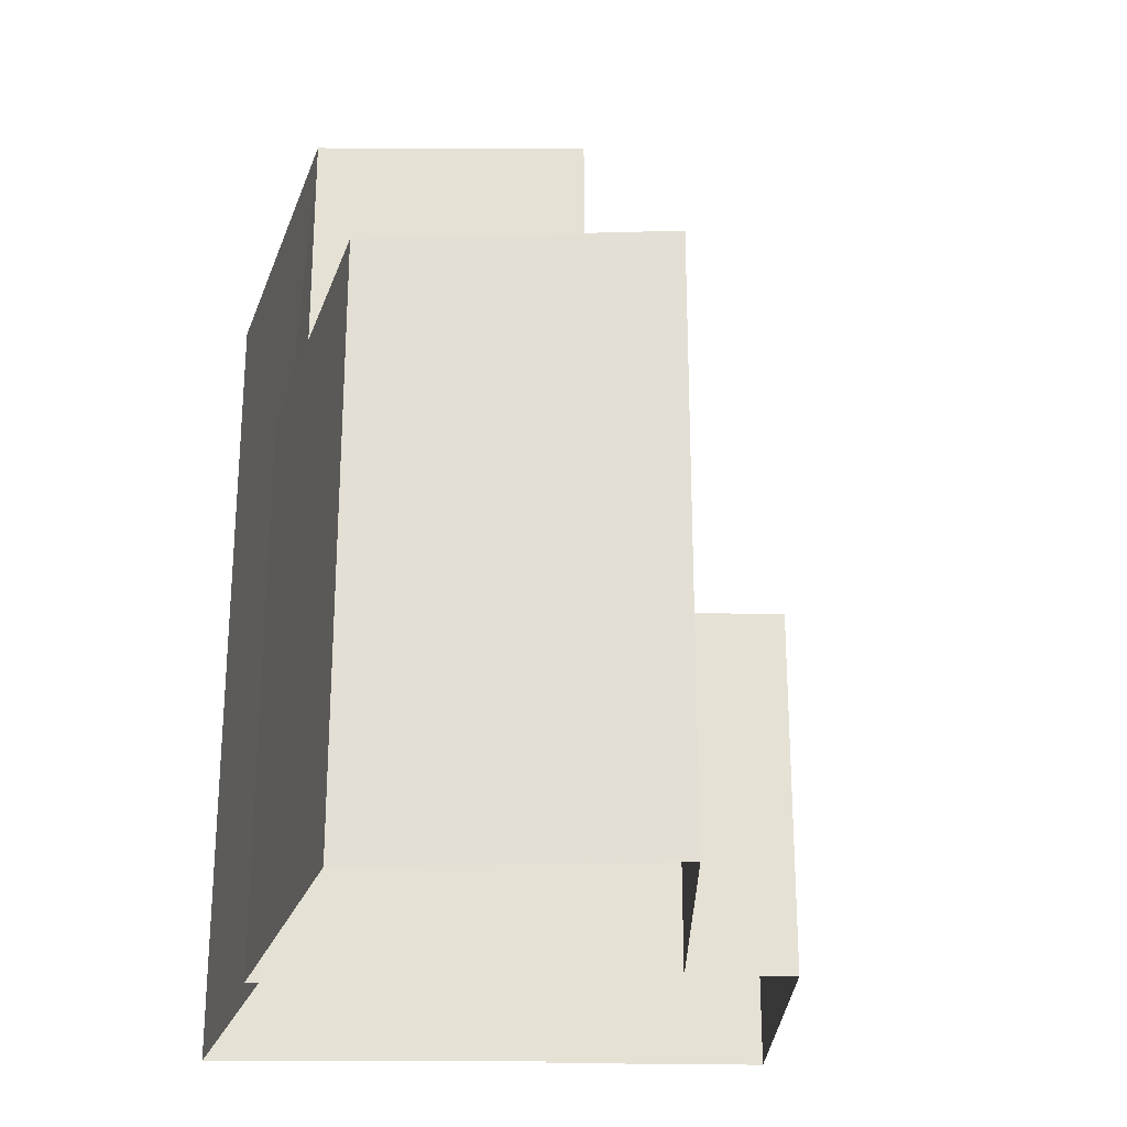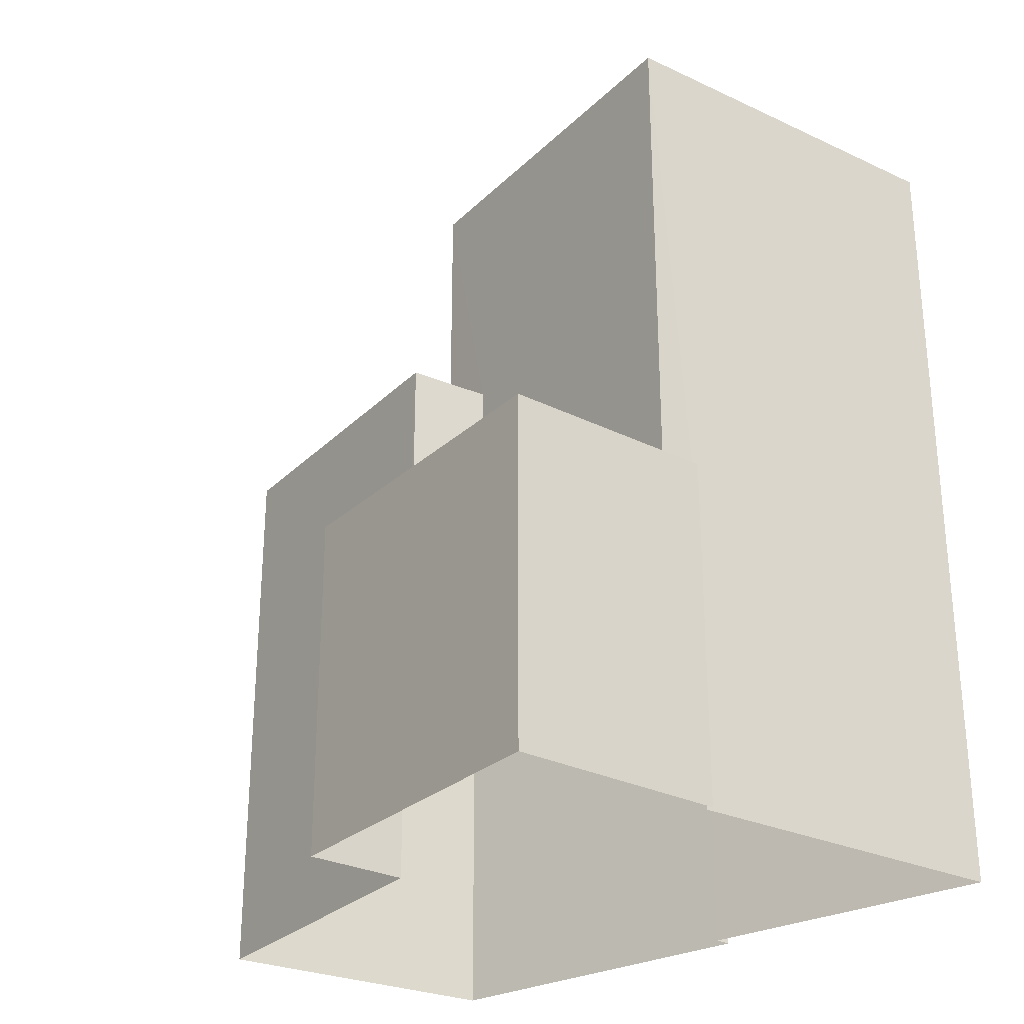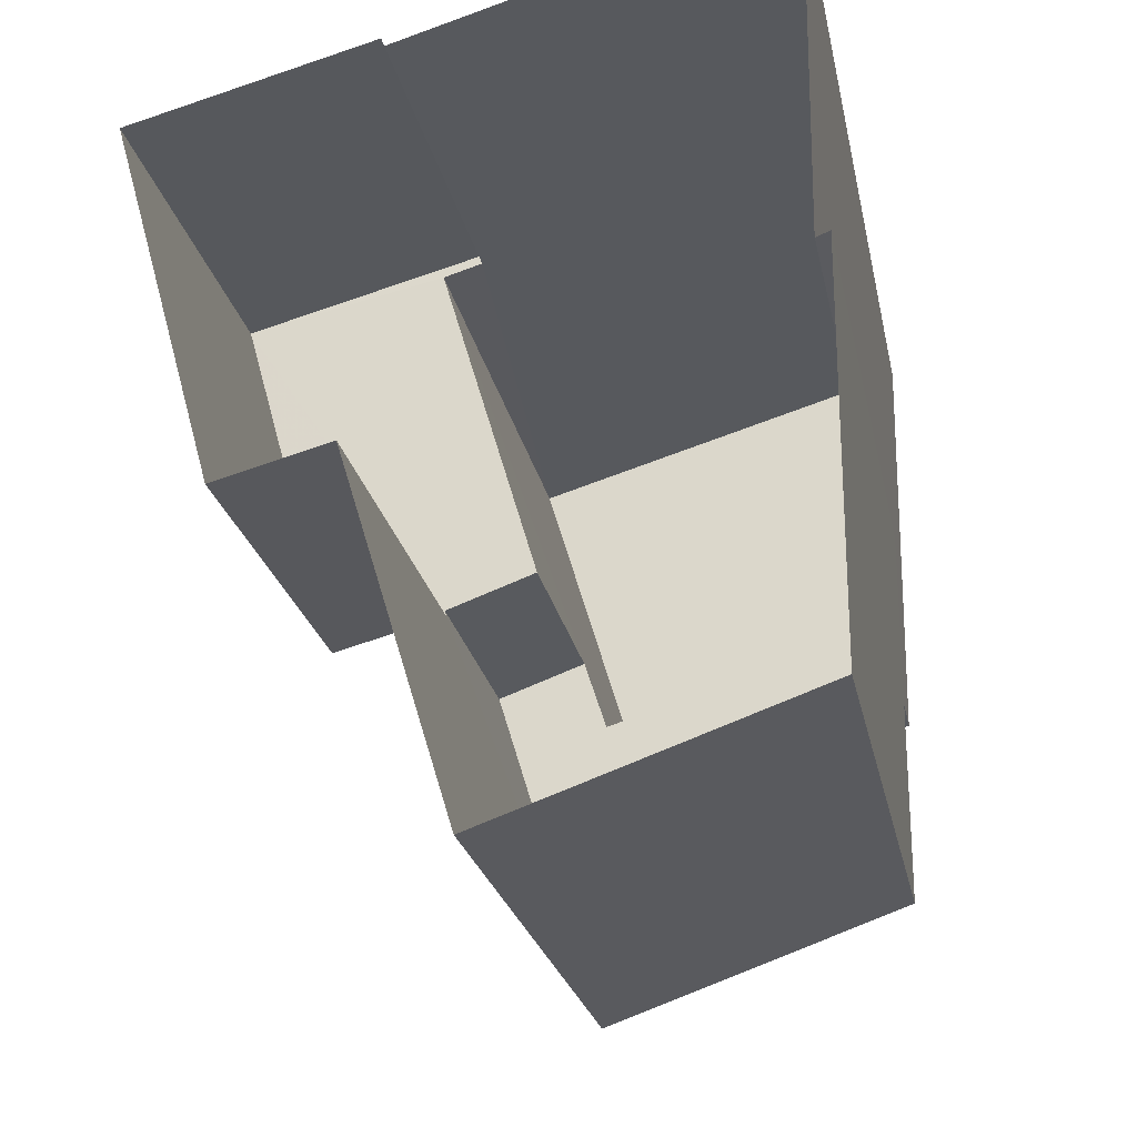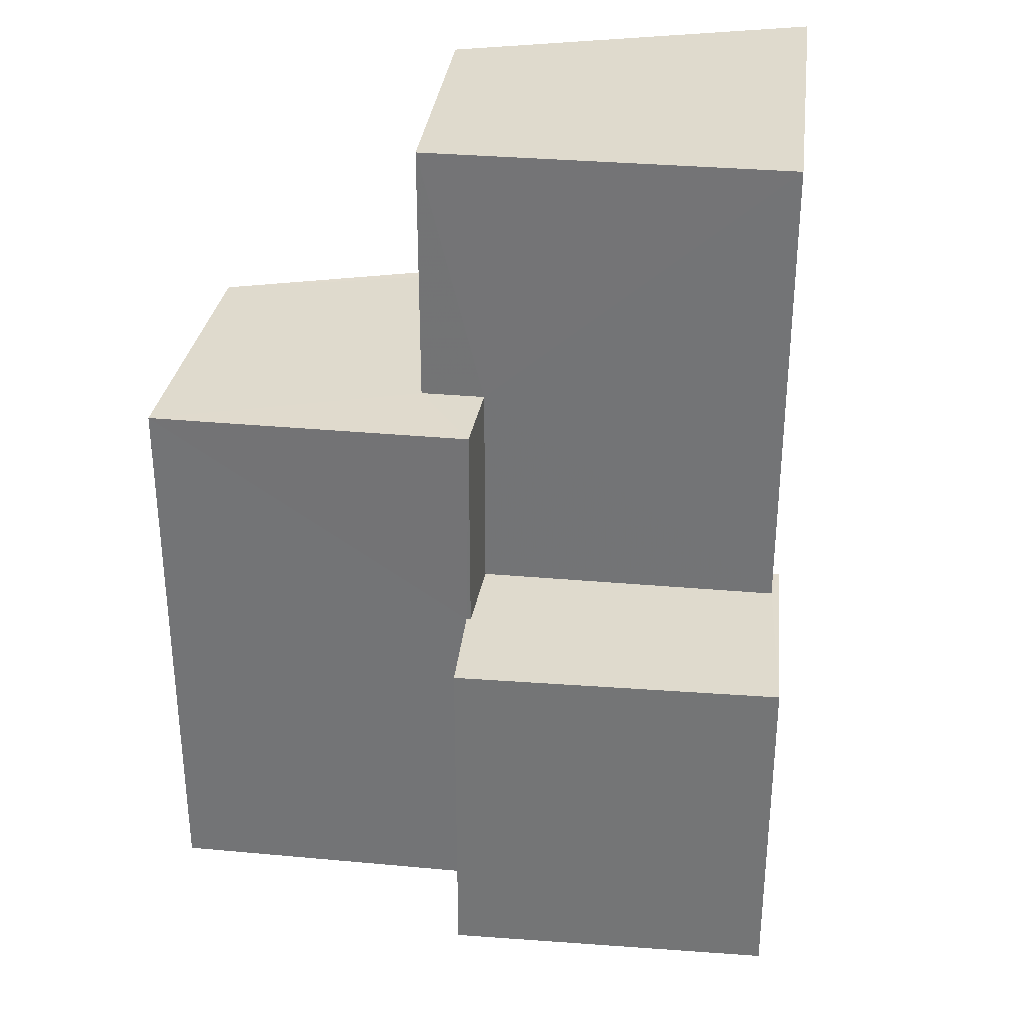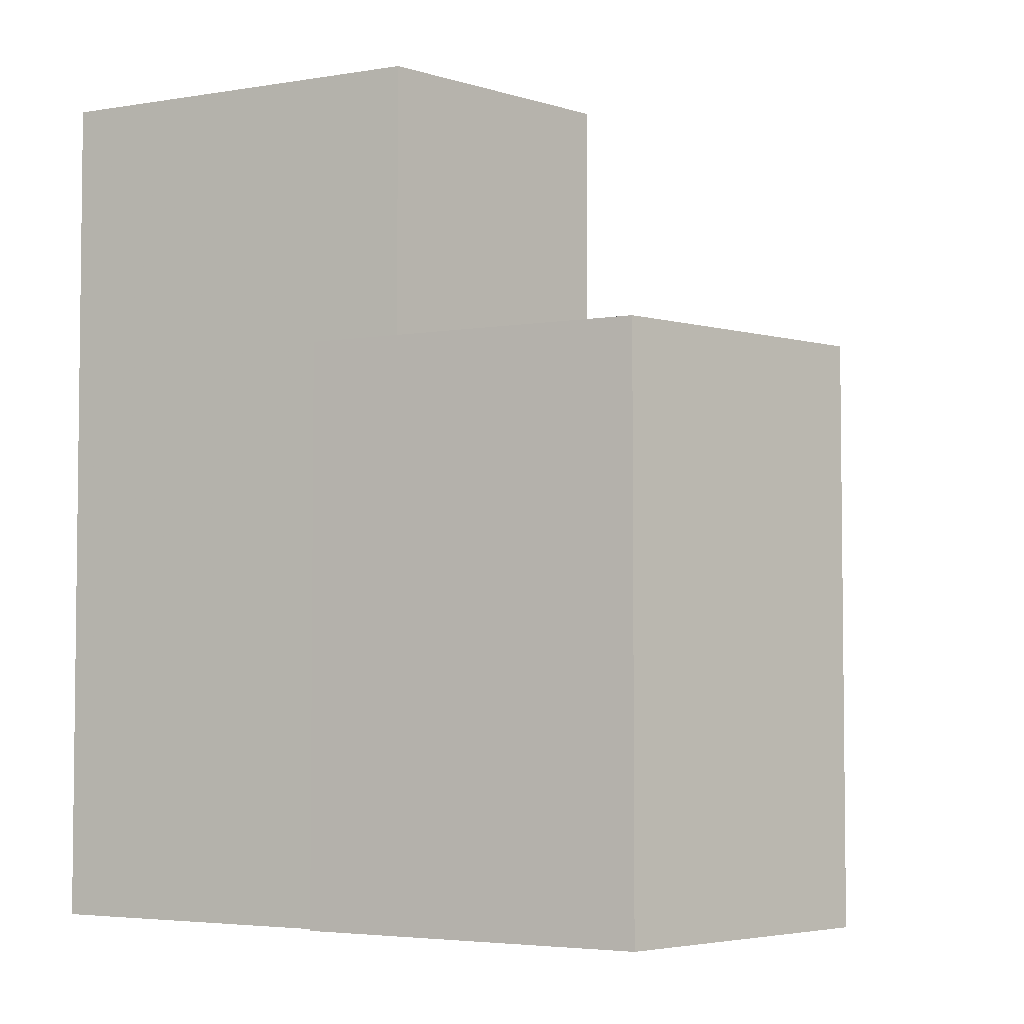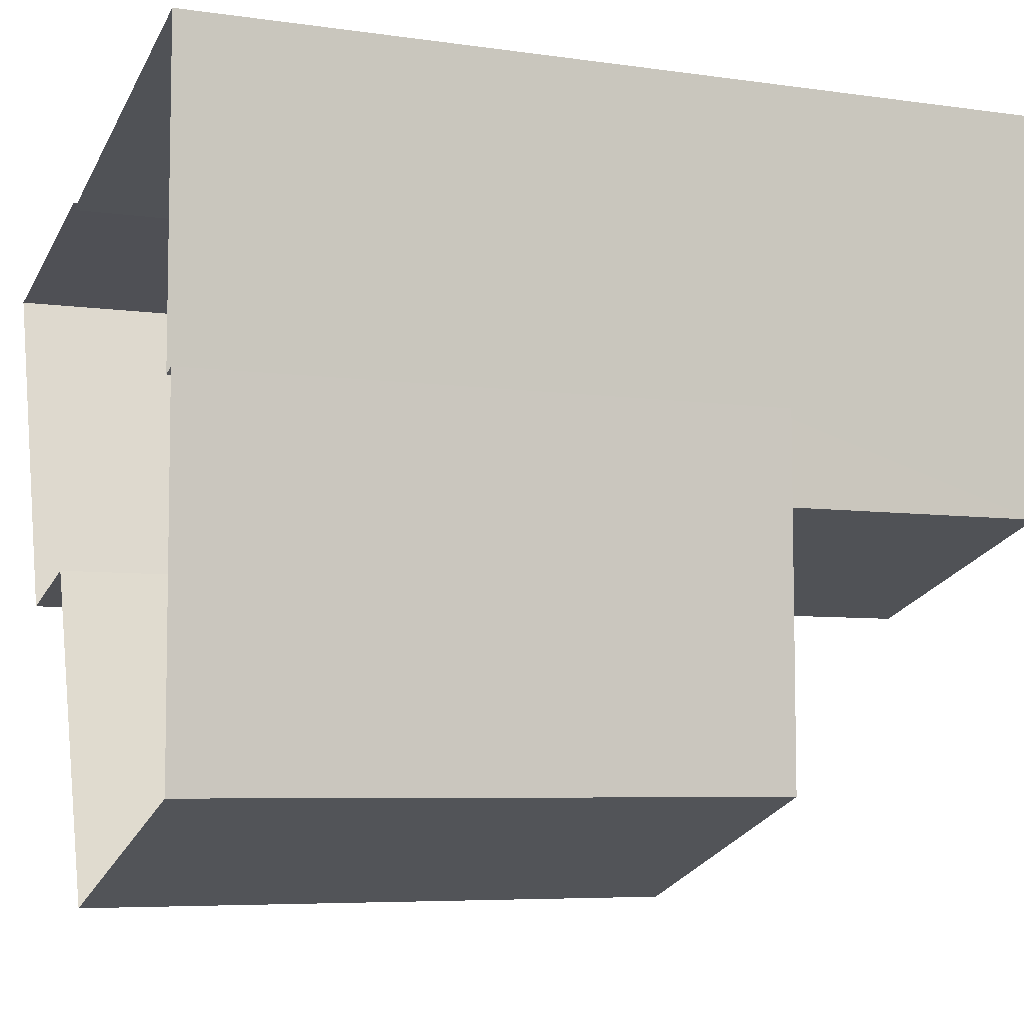
<metadata>
{"format":"obj","ext":"obj","renderer":"f3d","projection":"perspective","resolution":1024,"background":"white","views":[{"elev":-25.0,"azim":-16.9,"up":"+Z"},{"elev":-28.2,"azim":128.0,"up":"+Z"},{"elev":-22.9,"azim":-169.1,"up":"+Y"},{"elev":32.9,"azim":80.3,"up":"+Z"},{"elev":-4.1,"azim":-61.6,"up":"+Z"},{"elev":-6.2,"azim":-113.5,"up":"+Y"}]}
</metadata>
<code>
v -2.252e+05 -1.275e+05 13.72
v -2.252e+05 -1.275e+05 13.72
v -2.252e+05 -1.275e+05 13.72
v -2.252e+05 -1.275e+05 13.72
v -2.252e+05 -1.275e+05 13.72
v -2.252e+05 -1.275e+05 13.72
v -2.252e+05 -1.275e+05 13.72
v -2.252e+05 -1.275e+05 13.72
v -2.252e+05 -1.275e+05 13.72
v -2.252e+05 -1.275e+05 13.72
v -2.252e+05 -1.275e+05 24.77
v -2.252e+05 -1.275e+05 24.77
v -2.252e+05 -1.275e+05 24.77
v -2.252e+05 -1.275e+05 24.77
v -2.252e+05 -1.275e+05 24.77
v -2.252e+05 -1.275e+05 24.77
v -2.252e+05 -1.275e+05 24.77
v -2.252e+05 -1.275e+05 24.77
v -2.252e+05 -1.275e+05 29.93
v -2.252e+05 -1.275e+05 29.93
v -2.252e+05 -1.275e+05 29.93
v -2.252e+05 -1.275e+05 29.93
v -2.252e+05 -1.275e+05 20.51
v -2.252e+05 -1.275e+05 20.51
v -2.252e+05 -1.275e+05 20.51
v -2.252e+05 -1.275e+05 20.51
v -2.252e+05 -1.275e+05 20.51
v -2.252e+05 -1.275e+05 20.51
v -2.252e+05 -1.275e+05 20.51
v -2.252e+05 -1.275e+05 20.51
f 1 2 3
f 4 1 5
f 6 7 8
f 9 6 3
f 8 10 5
f 3 8 1
f 8 5 1
f 3 6 8
f 26 24 9
f 3 26 9
f 11 12 13
f 13 12 14
f 15 16 17
f 18 15 17
f 12 16 14
f 17 16 12
f 19 20 21
f 22 19 21
f 23 24 25
f 24 26 25
f 27 28 23
f 29 28 27
f 30 27 25
f 27 23 25
f 2 18 20
f 20 18 21
f 2 1 18
f 21 18 17
f 1 4 15
f 18 1 15
f 16 4 5
f 16 15 4
f 3 2 26
f 2 20 26
f 26 19 25
f 26 20 19
f 23 6 9
f 24 23 9
f 30 25 11
f 25 19 11
f 11 22 12
f 11 19 22
f 8 7 28
f 29 8 28
f 30 11 13
f 27 30 13
f 17 22 21
f 17 12 22
f 10 29 14
f 14 29 13
f 10 8 29
f 13 29 27
f 23 7 6
f 23 28 7
f 14 5 10
f 14 16 5

</code>
